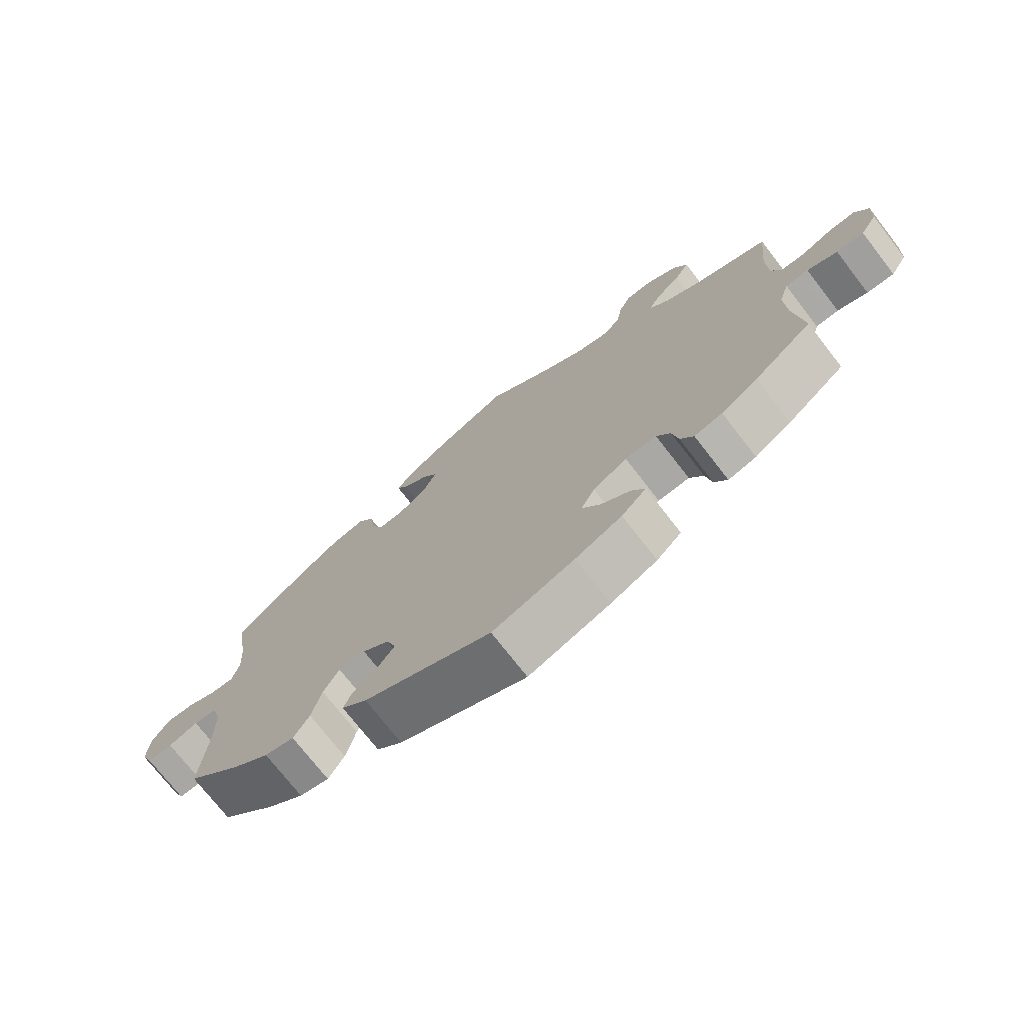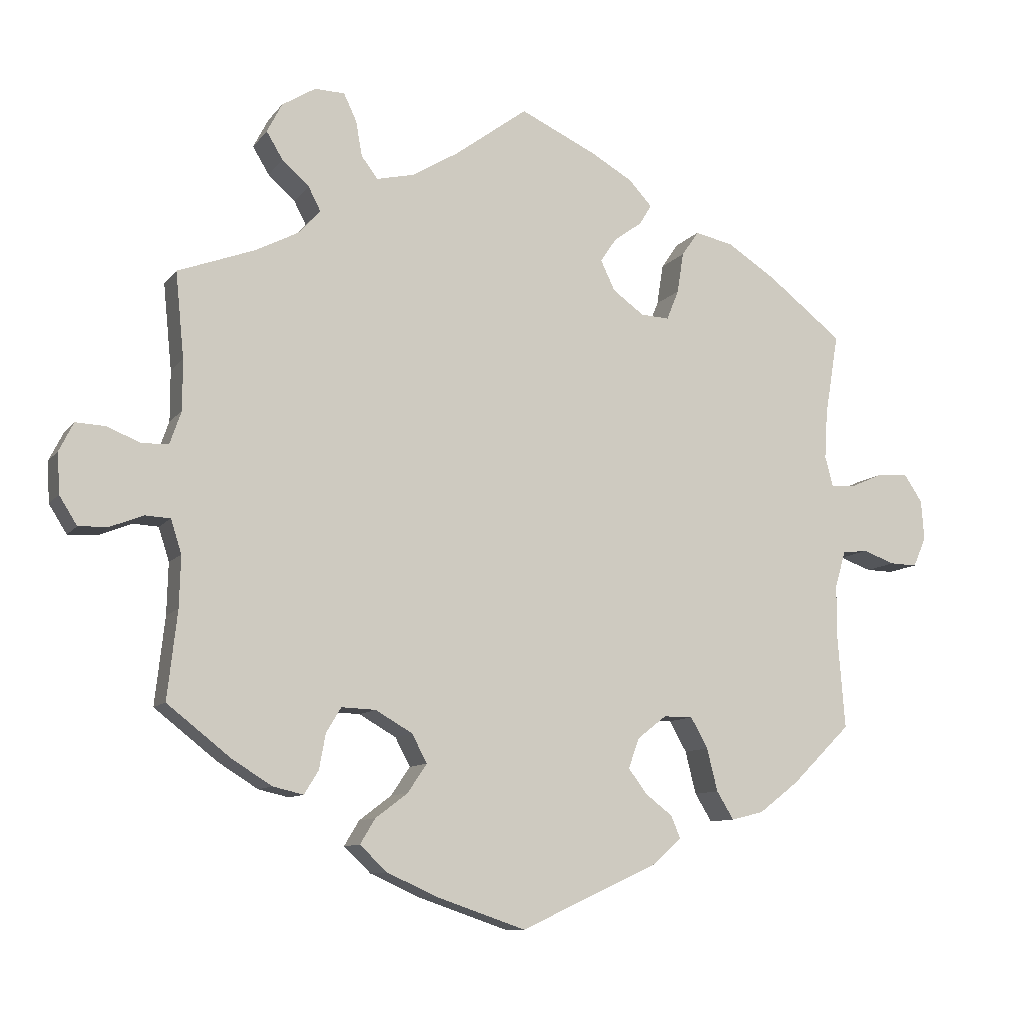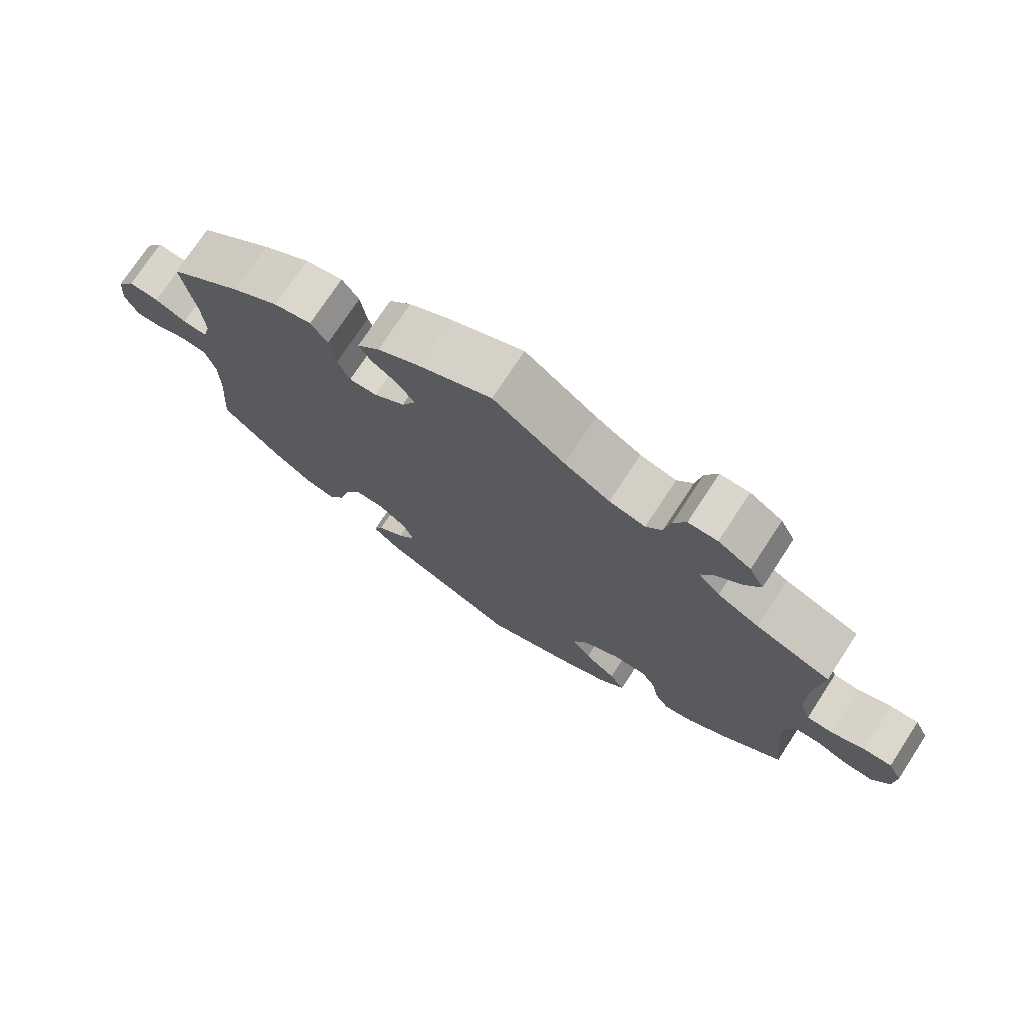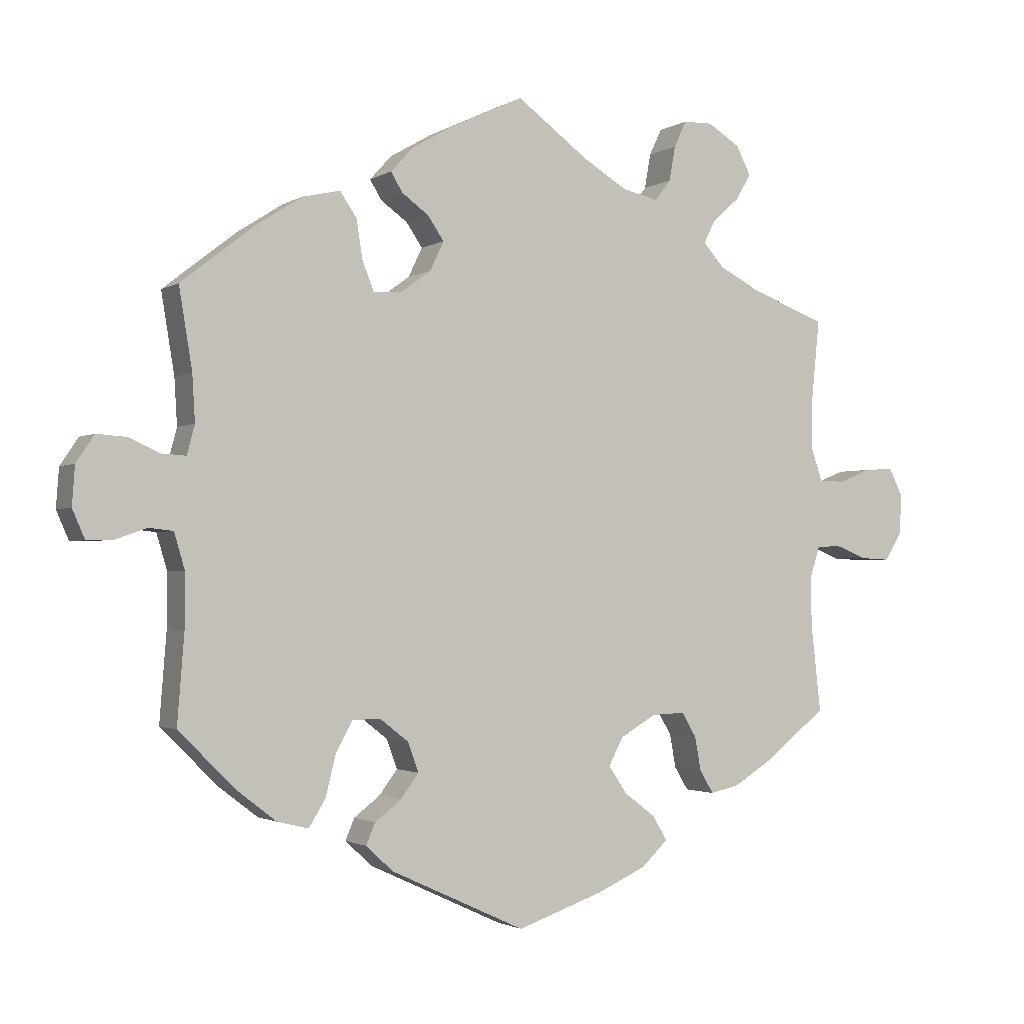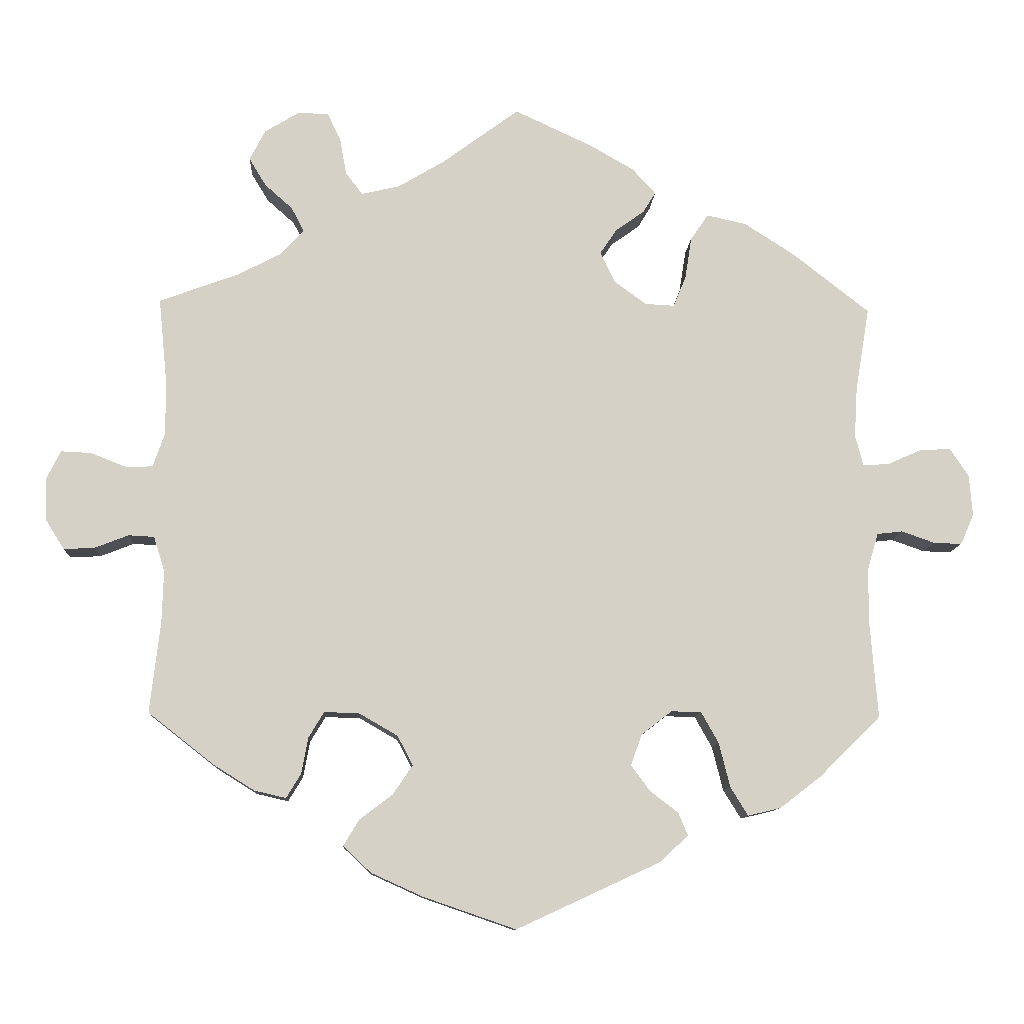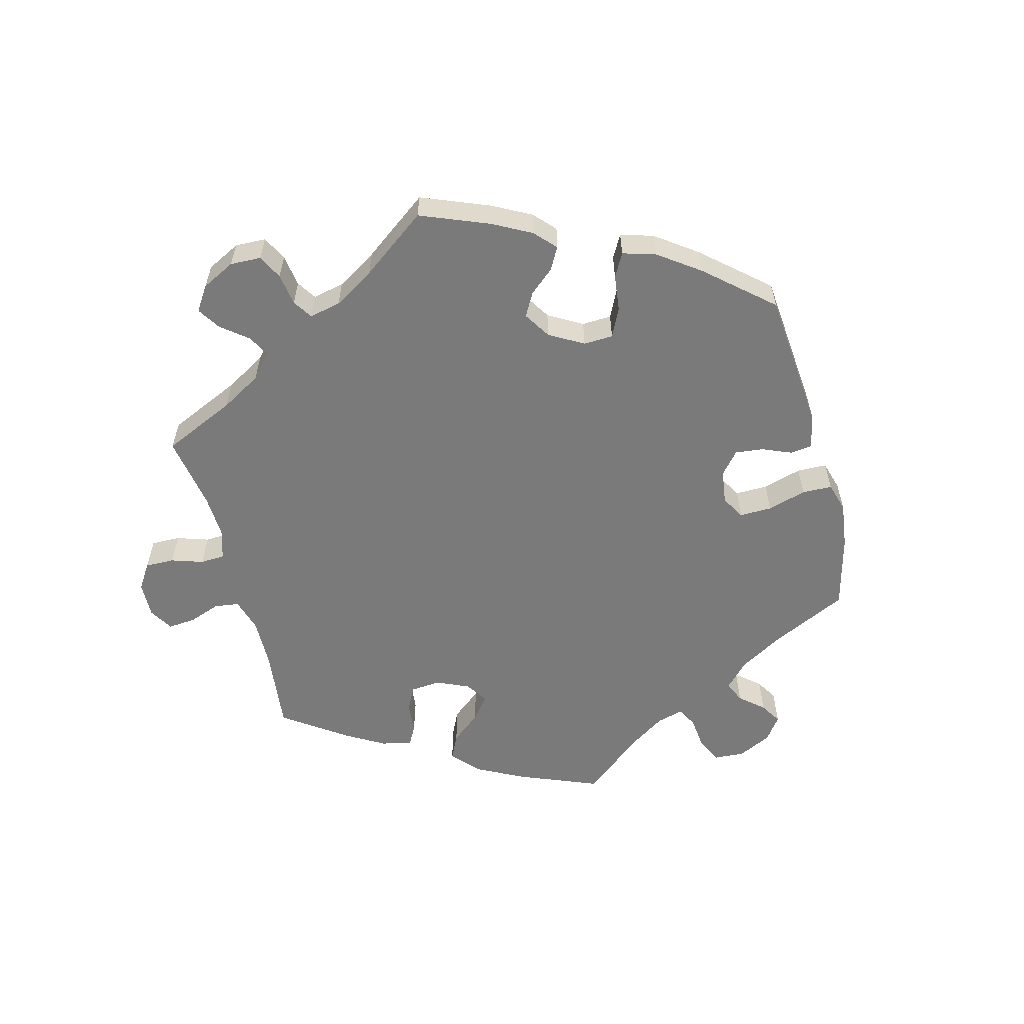
<metadata>
{"format":"obj","ext":"obj","renderer":"f3d","projection":"perspective","resolution":1024,"background":"white","views":[{"elev":-73.4,"azim":37.8,"up":"+Z"},{"elev":-9.9,"azim":158.5,"up":"+Z"},{"elev":74.1,"azim":33.2,"up":"+Z"},{"elev":-1.8,"azim":-27.3,"up":"+Z"},{"elev":-10.5,"azim":177.1,"up":"+Z"},{"elev":-58.1,"azim":134.7,"up":"+Y"}]}
</metadata>
<code>
v -0.394 0.07 0.372
v -0.327 0.07 0.415
v -0.273 0.07 0.427
v -0.249 0.07 0.392
v -0.24 0.07 0.335
v -0.223 0.07 0.293
v -0.183 0.07 0.295
v -0.139 0.07 0.327
v -0.119 0.07 0.369
v -0.142 0.07 0.403
v -0.181 0.07 0.431
v -0.198 0.07 0.459
v -0.166 0.07 0.494
v -0.107 0.07 0.528
v 0 0.07 0.578
v 0.103 0.07 0.502
v 0.168 0.07 0.463
v 0.22 0.07 0.451
v 0.243 0.07 0.481
v 0.252 0.07 0.531
v 0.27 0.07 0.569
v 0.312 0.07 0.57
v 0.359 0.07 0.541
v 0.38 0.07 0.5
v 0.357 0.07 0.462
v 0.319 0.07 0.428
v 0.302 0.07 0.395
v 0.333 0.07 0.361
v 0.393 0.07 0.33
v 0.501 0.07 0.29
v 0.489 0.07 0.17
v 0.489 0.07 0.099
v 0.505 0.07 0.053
v 0.542 0.07 0.052
v 0.59 0.07 0.071
v 0.631 0.07 0.073
v 0.651 0.07 0.033
v 0.648 0.07 -0.024
v 0.623 0.07 -0.064
v 0.581 0.07 -0.062
v 0.535 0.07 -0.044
v 0.5 0.07 -0.046
v 0.485 0.07 -0.093
v 0.487 0.07 -0.165
v 0.501 0.07 -0.288
v 0.412 0.07 -0.358
v 0.356 0.07 -0.393
v 0.313 0.07 -0.403
v 0.293 0.07 -0.37
v 0.284 0.07 -0.321
v 0.263 0.07 -0.286
v 0.215 0.07 -0.288
v 0.163 0.07 -0.318
v 0.142 0.07 -0.358
v 0.169 0.07 -0.398
v 0.214 0.07 -0.432
v 0.235 0.07 -0.467
v 0.197 0.07 -0.503
v 0.126 0.07 -0.535
v 0.001 0.07 -0.578
v -0.194 0.07 -0.488
v -0.233 0.07 -0.452
v -0.22 0.07 -0.421
v -0.182 0.07 -0.392
v -0.156 0.07 -0.357
v -0.171 0.07 -0.315
v -0.212 0.07 -0.283
v -0.253 0.07 -0.283
v -0.277 0.07 -0.326
v -0.292 0.07 -0.386
v -0.316 0.07 -0.425
v -0.361 0.07 -0.414
v -0.417 0.07 -0.371
v -0.5 0.07 -0.289
v -0.49 0.07 -0.161
v -0.49 0.07 -0.084
v -0.505 0.07 -0.033
v -0.54 0.07 -0.029
v -0.585 0.07 -0.045
v -0.623 0.07 -0.046
v -0.641 0.07 -0.005
v -0.637 0.07 0.051
v -0.611 0.07 0.09
v -0.568 0.07 0.087
v -0.523 0.07 0.067
v -0.488 0.07 0.065
v -0.477 0.07 0.107
v -0.481 0.07 0.174
v -0.5 0.07 0.289
v -0.394 0 0.372
v -0.327 0 0.415
v -0.273 0 0.427
v -0.249 0 0.392
v -0.24 0 0.335
v -0.223 0 0.293
v -0.183 0 0.295
v -0.139 0 0.327
v -0.119 0 0.369
v -0.142 0 0.403
v -0.181 0 0.431
v -0.198 0 0.459
v -0.166 0 0.494
v -0.107 0 0.528
v 0 0 0.578
v 0.103 0 0.502
v 0.168 0 0.463
v 0.22 0 0.451
v 0.243 0 0.481
v 0.252 0 0.531
v 0.27 0 0.569
v 0.312 0 0.57
v 0.359 0 0.541
v 0.38 0 0.5
v 0.357 0 0.462
v 0.319 0 0.428
v 0.302 0 0.395
v 0.333 0 0.361
v 0.393 0 0.33
v 0.501 0 0.29
v 0.489 0 0.17
v 0.489 0 0.099
v 0.505 0 0.053
v 0.542 0 0.052
v 0.59 0 0.071
v 0.631 0 0.073
v 0.651 0 0.033
v 0.648 0 -0.024
v 0.623 0 -0.064
v 0.581 0 -0.062
v 0.535 0 -0.044
v 0.5 0 -0.046
v 0.485 0 -0.093
v 0.487 0 -0.165
v 0.501 0 -0.288
v 0.412 0 -0.358
v 0.356 0 -0.393
v 0.313 0 -0.403
v 0.293 0 -0.37
v 0.284 0 -0.321
v 0.263 0 -0.286
v 0.215 0 -0.288
v 0.163 0 -0.318
v 0.142 0 -0.358
v 0.169 0 -0.398
v 0.214 0 -0.432
v 0.235 0 -0.467
v 0.197 0 -0.503
v 0.126 0 -0.535
v 0.001 0 -0.578
v -0.194 0 -0.488
v -0.233 0 -0.452
v -0.22 0 -0.421
v -0.182 0 -0.392
v -0.156 0 -0.357
v -0.171 0 -0.315
v -0.212 0 -0.283
v -0.253 0 -0.283
v -0.277 0 -0.326
v -0.292 0 -0.386
v -0.316 0 -0.425
v -0.361 0 -0.414
v -0.417 0 -0.371
v -0.5 0 -0.289
v -0.49 0 -0.161
v -0.49 0 -0.084
v -0.505 0 -0.033
v -0.54 0 -0.029
v -0.585 0 -0.045
v -0.623 0 -0.046
v -0.641 0 -0.005
v -0.637 0 0.051
v -0.611 0 0.09
v -0.568 0 0.087
v -0.523 0 0.067
v -0.488 0 0.065
v -0.477 0 0.107
v -0.481 0 0.174
v -0.5 0 0.289
f 88 89 1 2
f 87 88 2 3
f 86 87 3 4
f 82 83 84 85
f 82 85 86
f 81 82 86
f 78 79 80 81
f 77 78 81 86
f 76 77 86 4
f 72 73 74 75
f 69 70 71 72
f 68 69 72 75
f 67 68 75 76
f 61 62 63 64
f 61 64 65
f 60 61 65
f 59 60 65 66
f 55 56 57 58
f 54 55 58 59
f 47 48 49 50
f 47 50 51
f 44 45 46 47
f 43 44 47 51
f 42 43 51 52
f 38 39 40 41
f 38 41 42
f 37 38 42
f 34 35 36 37
f 33 34 37 42
f 32 33 42 52
f 29 30 31
f 28 29 31 32
f 27 28 32 52
f 23 24 25 26
f 23 26 27
f 22 23 27
f 19 20 21 22
f 18 19 22 27
f 17 18 27 52
f 13 14 15 16
f 10 11 12 13
f 9 10 13 16
f 8 9 16 17
f 67 76 4 5
f 54 59 66 67
f 53 54 67
f 7 8 17 52
f 6 7 52 53
f 67 5 6
f 6 53 67
f 91 90 178 177
f 92 91 177 176
f 93 92 176 175
f 174 173 172 171
f 175 174 171
f 175 171 170
f 170 169 168 167
f 175 170 167 166
f 93 175 166 165
f 164 163 162 161
f 161 160 159 158
f 164 161 158 157
f 165 164 157 156
f 153 152 151 150
f 154 153 150
f 154 150 149
f 155 154 149 148
f 147 146 145 144
f 148 147 144 143
f 139 138 137 136
f 140 139 136
f 136 135 134 133
f 140 136 133 132
f 141 140 132 131
f 130 129 128 127
f 131 130 127
f 131 127 126
f 126 125 124 123
f 131 126 123 122
f 141 131 122 121
f 120 119 118
f 121 120 118 117
f 141 121 117 116
f 115 114 113 112
f 116 115 112
f 116 112 111
f 111 110 109 108
f 116 111 108 107
f 141 116 107 106
f 105 104 103 102
f 102 101 100 99
f 105 102 99 98
f 106 105 98 97
f 94 93 165 156
f 156 155 148 143
f 156 143 142
f 141 106 97 96
f 142 141 96 95
f 95 94 156
f 156 142 95
f 1 90 91 2
f 2 91 92 3
f 3 92 93 4
f 4 93 94 5
f 5 94 95 6
f 6 95 96 7
f 7 96 97 8
f 8 97 98 9
f 9 98 99 10
f 10 99 100 11
f 11 100 101 12
f 12 101 102 13
f 13 102 103 14
f 14 103 104 15
f 15 104 105 16
f 16 105 106 17
f 17 106 107 18
f 18 107 108 19
f 19 108 109 20
f 20 109 110 21
f 21 110 111 22
f 22 111 112 23
f 23 112 113 24
f 24 113 114 25
f 25 114 115 26
f 26 115 116 27
f 27 116 117 28
f 28 117 118 29
f 29 118 119 30
f 30 119 120 31
f 31 120 121 32
f 32 121 122 33
f 33 122 123 34
f 34 123 124 35
f 35 124 125 36
f 36 125 126 37
f 37 126 127 38
f 38 127 128 39
f 39 128 129 40
f 40 129 130 41
f 41 130 131 42
f 42 131 132 43
f 43 132 133 44
f 44 133 134 45
f 45 134 135 46
f 46 135 136 47
f 47 136 137 48
f 48 137 138 49
f 49 138 139 50
f 50 139 140 51
f 51 140 141 52
f 52 141 142 53
f 53 142 143 54
f 54 143 144 55
f 55 144 145 56
f 56 145 146 57
f 57 146 147 58
f 58 147 148 59
f 59 148 149 60
f 60 149 150 61
f 61 150 151 62
f 62 151 152 63
f 63 152 153 64
f 64 153 154 65
f 65 154 155 66
f 66 155 156 67
f 67 156 157 68
f 68 157 158 69
f 69 158 159 70
f 70 159 160 71
f 71 160 161 72
f 72 161 162 73
f 73 162 163 74
f 74 163 164 75
f 75 164 165 76
f 76 165 166 77
f 77 166 167 78
f 78 167 168 79
f 79 168 169 80
f 80 169 170 81
f 81 170 171 82
f 82 171 172 83
f 83 172 173 84
f 84 173 174 85
f 85 174 175 86
f 86 175 176 87
f 87 176 177 88
f 88 177 178 89
f 89 178 90 1

</code>
